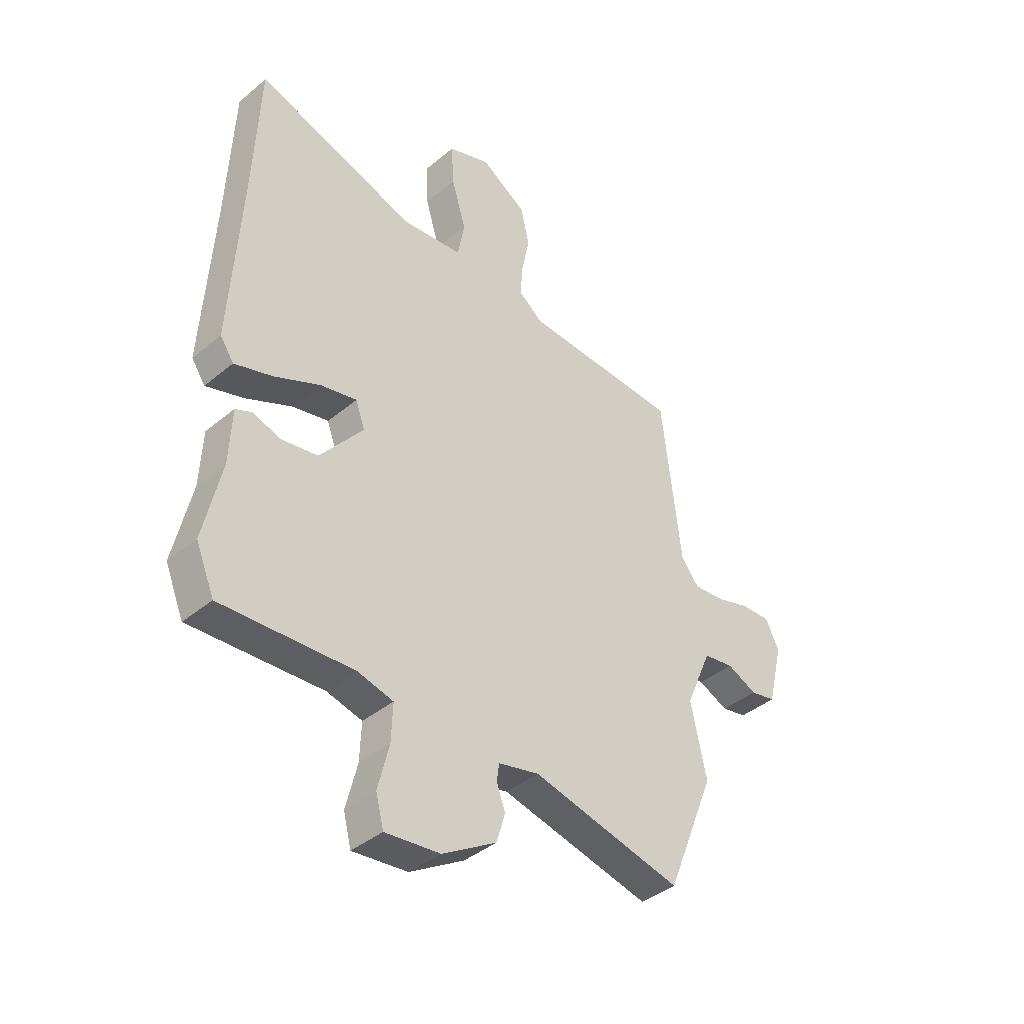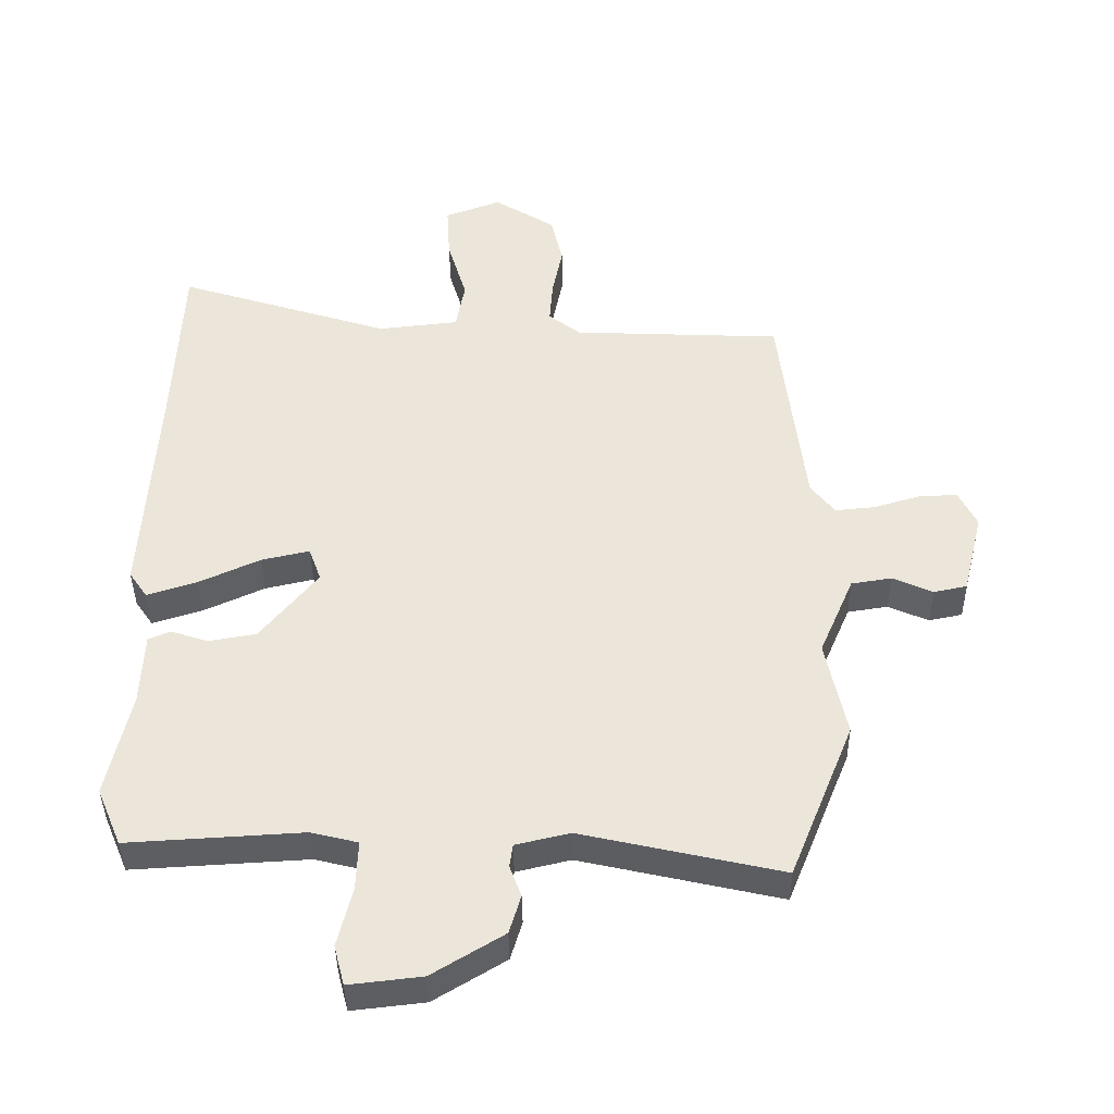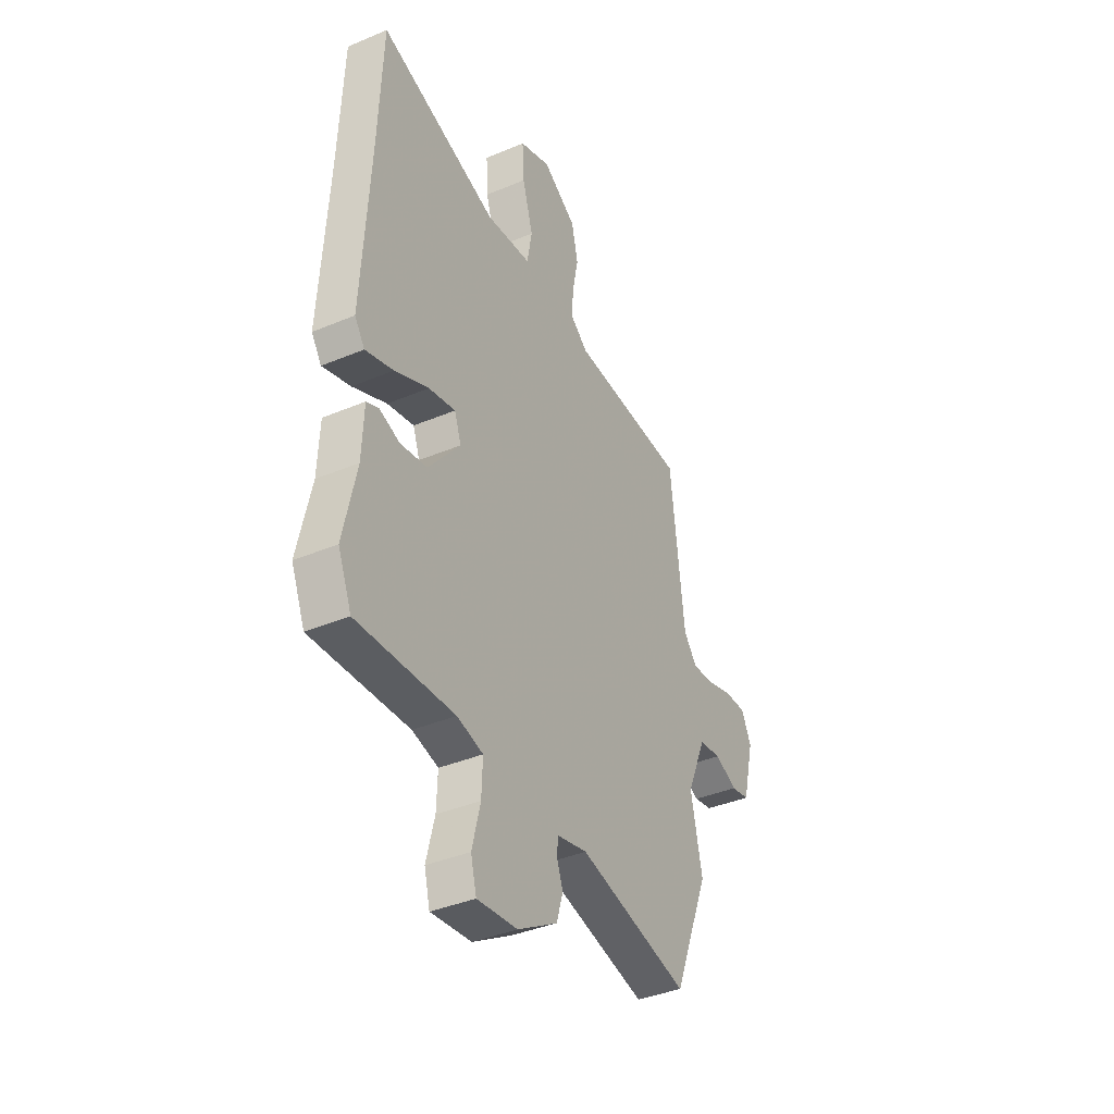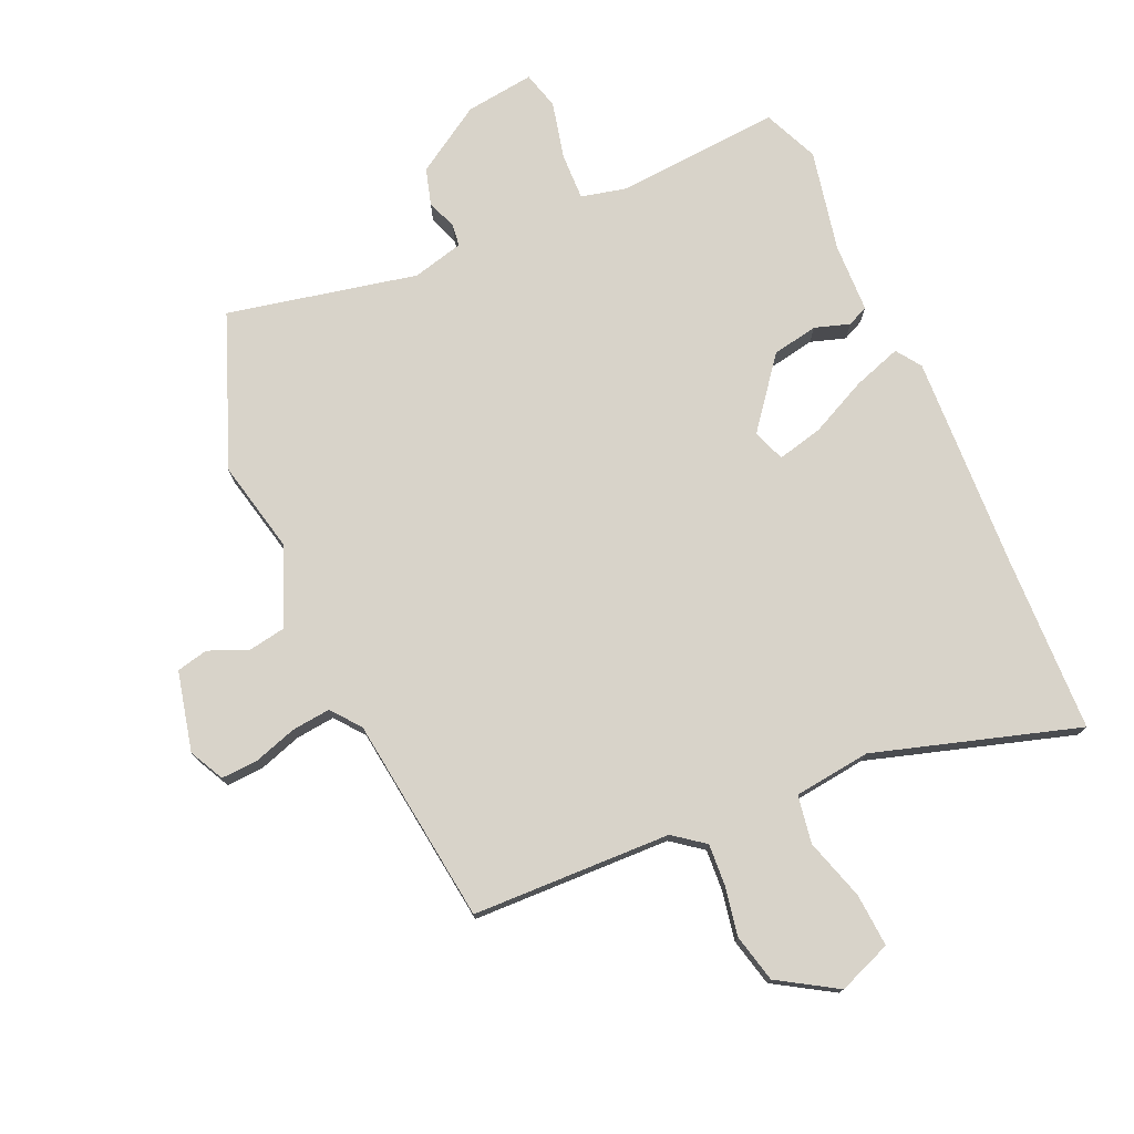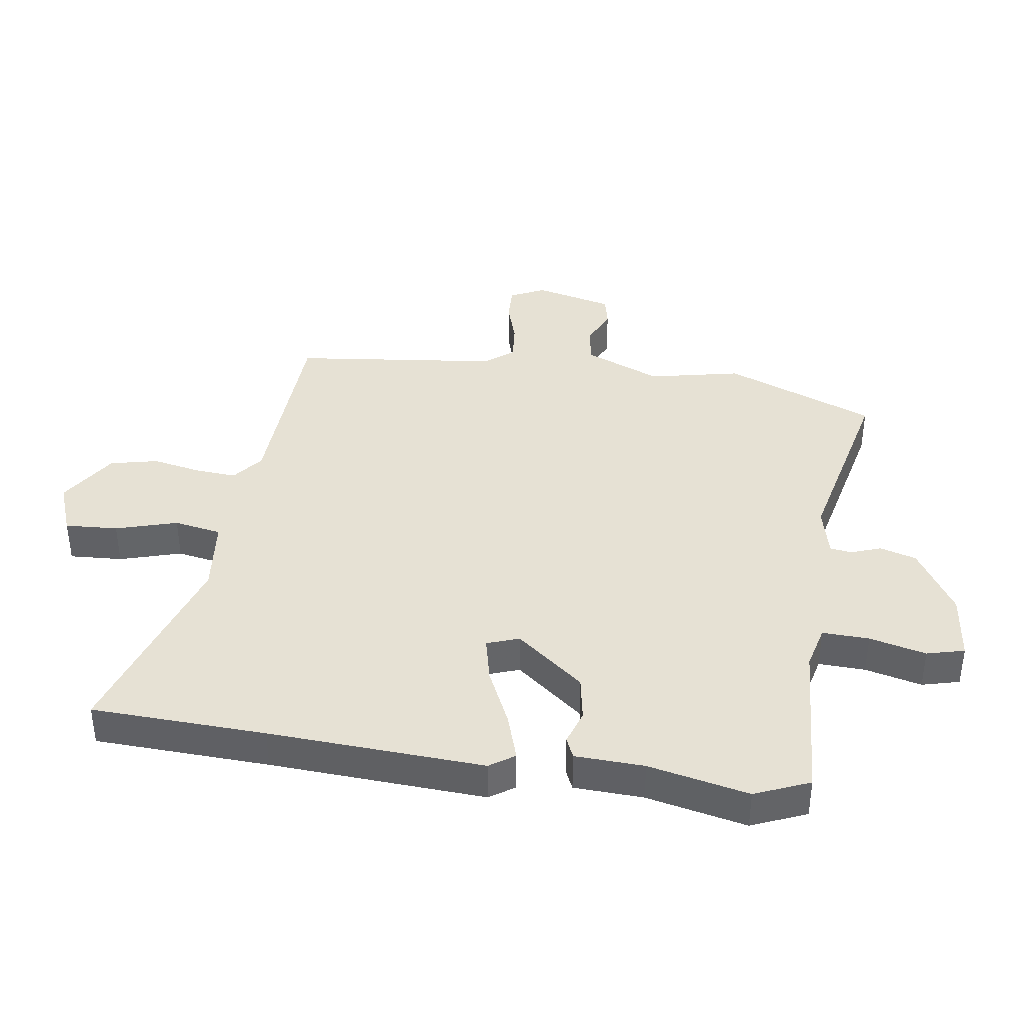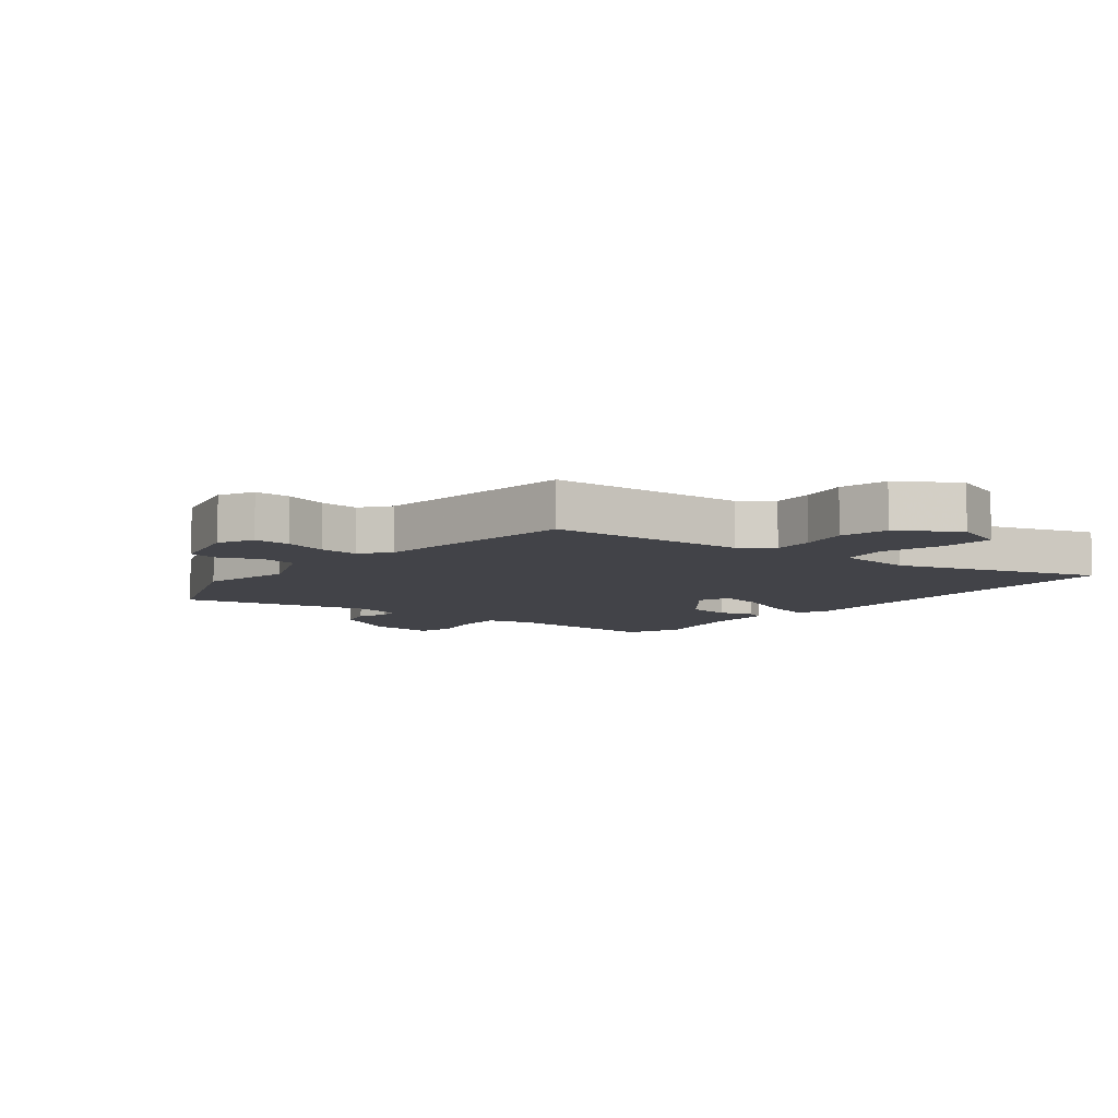
<metadata>
{"format":"obj","ext":"obj","renderer":"f3d","projection":"perspective","resolution":1024,"background":"white","views":[{"elev":-40.3,"azim":135.5,"up":"+Z"},{"elev":-40.0,"azim":-179.3,"up":"+Z"},{"elev":-38.9,"azim":117.8,"up":"+Z"},{"elev":75.9,"azim":-24.6,"up":"+Y"},{"elev":39.1,"azim":98.3,"up":"+Y"},{"elev":-7.6,"azim":-38.6,"up":"+Y"}]}
</metadata>
<code>
v 0.495 0.07 0.615
v 0.507 0.07 0.328
v 0.527 0.07 -0.026
v 0.499 0.07 -0.067
v 0.421 0.07 -0.042
v 0.326 0.07 0.002
v 0.251 0.07 0.019
v 0.232 0.07 -0.034
v 0.321 0.07 -0.145
v 0.396 0.07 -0.158
v 0.453 0.07 -0.139
v 0.487 0.07 -0.154
v 0.492 0.07 -0.268
v 0.528 0.07 -0.433
v 0.49 0.07 -0.523
v 0.219 0.07 -0.507
v 0.146 0.07 -0.525
v 0.149 0.07 -0.602
v 0.172 0.07 -0.695
v 0.156 0.07 -0.757
v 0.043 0.07 -0.744
v -0.068 0.07 -0.676
v -0.086 0.07 -0.616
v -0.068 0.07 -0.567
v -0.073 0.07 -0.531
v -0.157 0.07 -0.511
v -0.467 0.07 -0.581
v -0.567 0.07 -0.333
v -0.535 0.07 -0.181
v -0.589 0.07 -0.055
v -0.652 0.07 -0.045
v -0.714 0.07 -0.073
v -0.766 0.07 -0.062
v -0.798 0.07 0.068
v -0.77 0.07 0.125
v -0.71 0.07 0.123
v -0.639 0.07 0.101
v -0.575 0.07 0.095
v -0.538 0.07 0.143
v -0.499 0.07 0.482
v -0.173 0.07 0.496
v -0.123 0.07 0.535
v -0.128 0.07 0.603
v -0.144 0.07 0.683
v -0.126 0.07 0.762
v -0.031 0.07 0.822
v 0.057 0.07 0.789
v 0.052 0.07 0.702
v 0.022 0.07 0.601
v 0.036 0.07 0.523
v 0.162 0.07 0.509
v 0.495 0 0.615
v 0.507 0 0.328
v 0.527 0 -0.026
v 0.499 0 -0.067
v 0.421 0 -0.042
v 0.326 0 0.002
v 0.251 0 0.019
v 0.232 0 -0.034
v 0.321 0 -0.145
v 0.396 0 -0.158
v 0.453 0 -0.139
v 0.487 0 -0.154
v 0.492 0 -0.268
v 0.528 0 -0.433
v 0.49 0 -0.523
v 0.219 0 -0.507
v 0.146 0 -0.525
v 0.149 0 -0.602
v 0.172 0 -0.695
v 0.156 0 -0.757
v 0.043 0 -0.744
v -0.068 0 -0.676
v -0.086 0 -0.616
v -0.068 0 -0.567
v -0.073 0 -0.531
v -0.157 0 -0.511
v -0.467 0 -0.581
v -0.567 0 -0.333
v -0.535 0 -0.181
v -0.589 0 -0.055
v -0.652 0 -0.045
v -0.714 0 -0.073
v -0.766 0 -0.062
v -0.798 0 0.068
v -0.77 0 0.125
v -0.71 0 0.123
v -0.639 0 0.101
v -0.575 0 0.095
v -0.538 0 0.143
v -0.499 0 0.482
v -0.173 0 0.496
v -0.123 0 0.535
v -0.128 0 0.603
v -0.144 0 0.683
v -0.126 0 0.762
v -0.031 0 0.822
v 0.057 0 0.789
v 0.052 0 0.702
v 0.022 0 0.601
v 0.036 0 0.523
v 0.162 0 0.509
f 47 48 49
f 46 47 49
f 45 46 49
f 44 45 49
f 43 44 49
f 42 43 49 50
f 41 42 50 51
f 39 40 41 51
f 35 36 37
f 34 35 37
f 33 34 37
f 32 33 37
f 31 32 37
f 30 31 37 38
f 51 1 2
f 39 51 2
f 38 39 2
f 30 38 2
f 29 30 2
f 22 23 24
f 21 22 24
f 20 21 24
f 19 20 24
f 18 19 24
f 17 18 24 25
f 16 17 25 26
f 13 14 15 16
f 13 16 26
f 12 13 26
f 11 12 26
f 10 11 26
f 4 5 6
f 3 4 6
f 2 3 6
f 2 6 7
f 29 2 7
f 27 28 29
f 26 27 29
f 10 26 29
f 9 10 29
f 8 9 29
f 7 8 29
f 100 99 98
f 100 98 97
f 100 97 96
f 100 96 95
f 100 95 94
f 101 100 94 93
f 102 101 93 92
f 102 92 91 90
f 88 87 86
f 88 86 85
f 88 85 84
f 88 84 83
f 88 83 82
f 89 88 82 81
f 53 52 102
f 53 102 90
f 53 90 89
f 53 89 81
f 53 81 80
f 75 74 73
f 75 73 72
f 75 72 71
f 75 71 70
f 75 70 69
f 76 75 69 68
f 77 76 68 67
f 67 66 65 64
f 77 67 64
f 77 64 63
f 77 63 62
f 77 62 61
f 57 56 55
f 57 55 54
f 57 54 53
f 58 57 53
f 58 53 80
f 80 79 78
f 80 78 77
f 80 77 61
f 80 61 60
f 80 60 59
f 80 59 58
f 1 52 53 2
f 2 53 54 3
f 3 54 55 4
f 4 55 56 5
f 5 56 57 6
f 6 57 58 7
f 7 58 59 8
f 8 59 60 9
f 9 60 61 10
f 10 61 62 11
f 11 62 63 12
f 12 63 64 13
f 13 64 65 14
f 14 65 66 15
f 15 66 67 16
f 16 67 68 17
f 17 68 69 18
f 18 69 70 19
f 19 70 71 20
f 20 71 72 21
f 21 72 73 22
f 22 73 74 23
f 23 74 75 24
f 24 75 76 25
f 25 76 77 26
f 26 77 78 27
f 27 78 79 28
f 28 79 80 29
f 29 80 81 30
f 30 81 82 31
f 31 82 83 32
f 32 83 84 33
f 33 84 85 34
f 34 85 86 35
f 35 86 87 36
f 36 87 88 37
f 37 88 89 38
f 38 89 90 39
f 39 90 91 40
f 40 91 92 41
f 41 92 93 42
f 42 93 94 43
f 43 94 95 44
f 44 95 96 45
f 45 96 97 46
f 46 97 98 47
f 47 98 99 48
f 48 99 100 49
f 49 100 101 50
f 50 101 102 51
f 51 102 52 1

</code>
